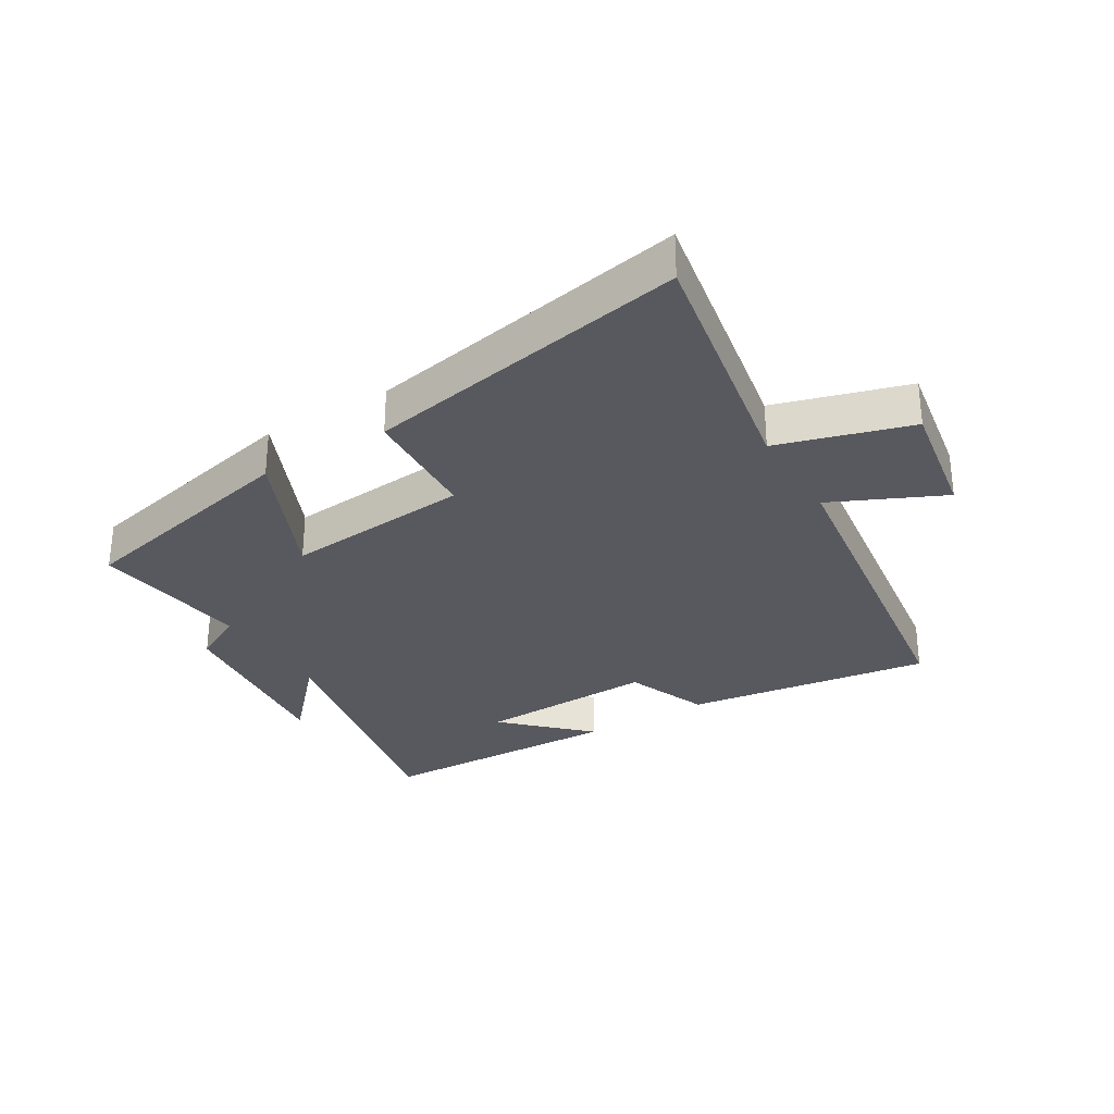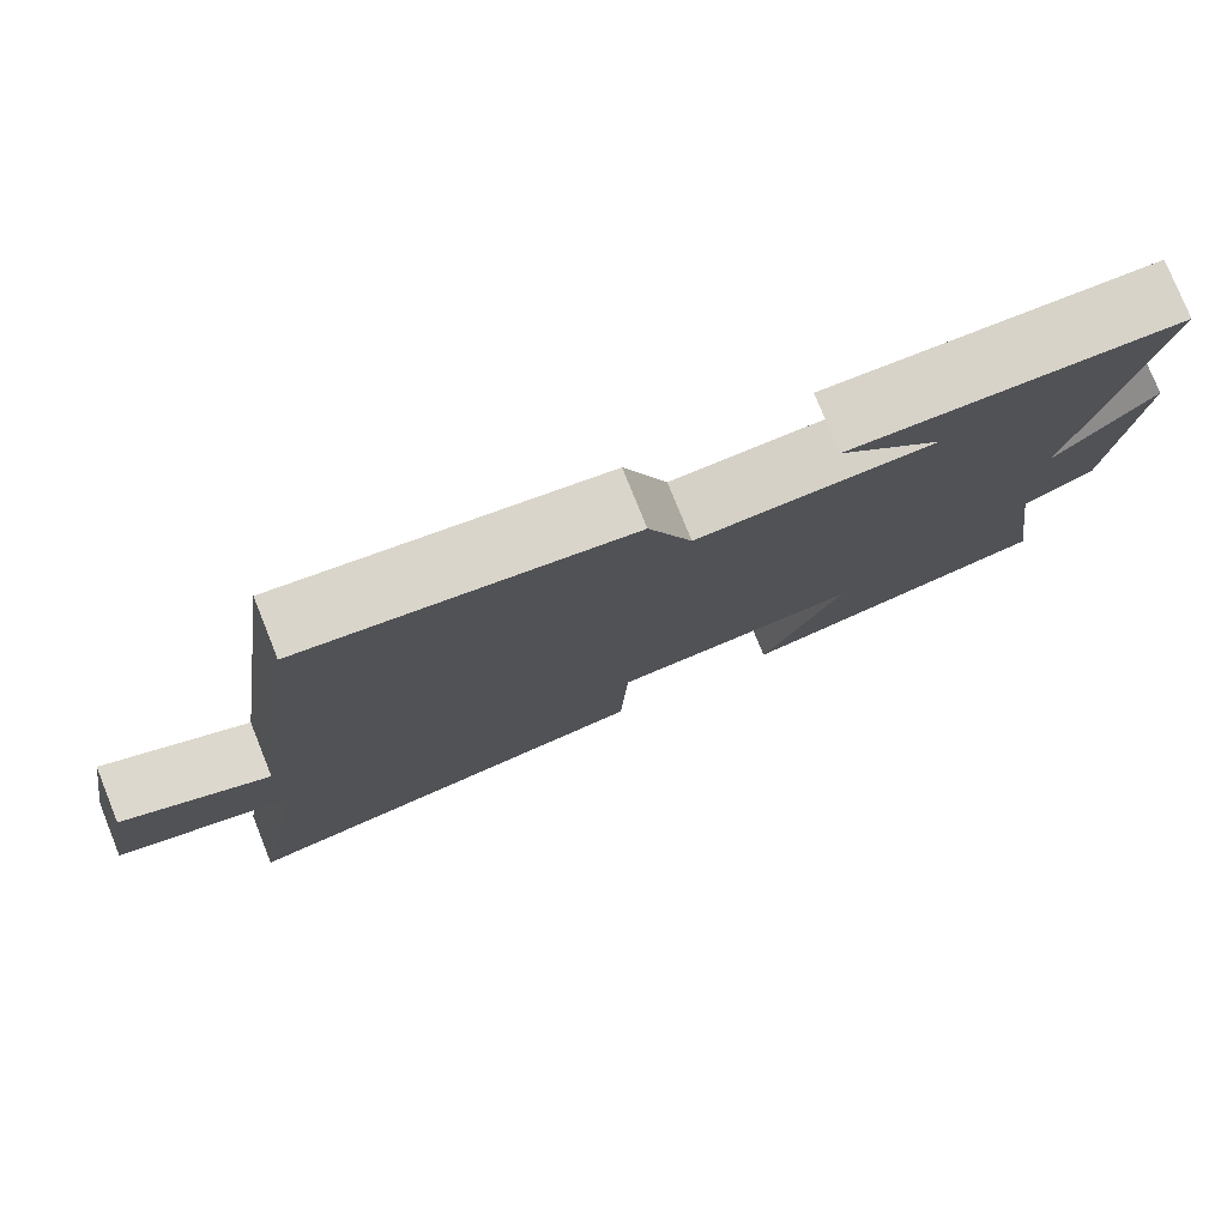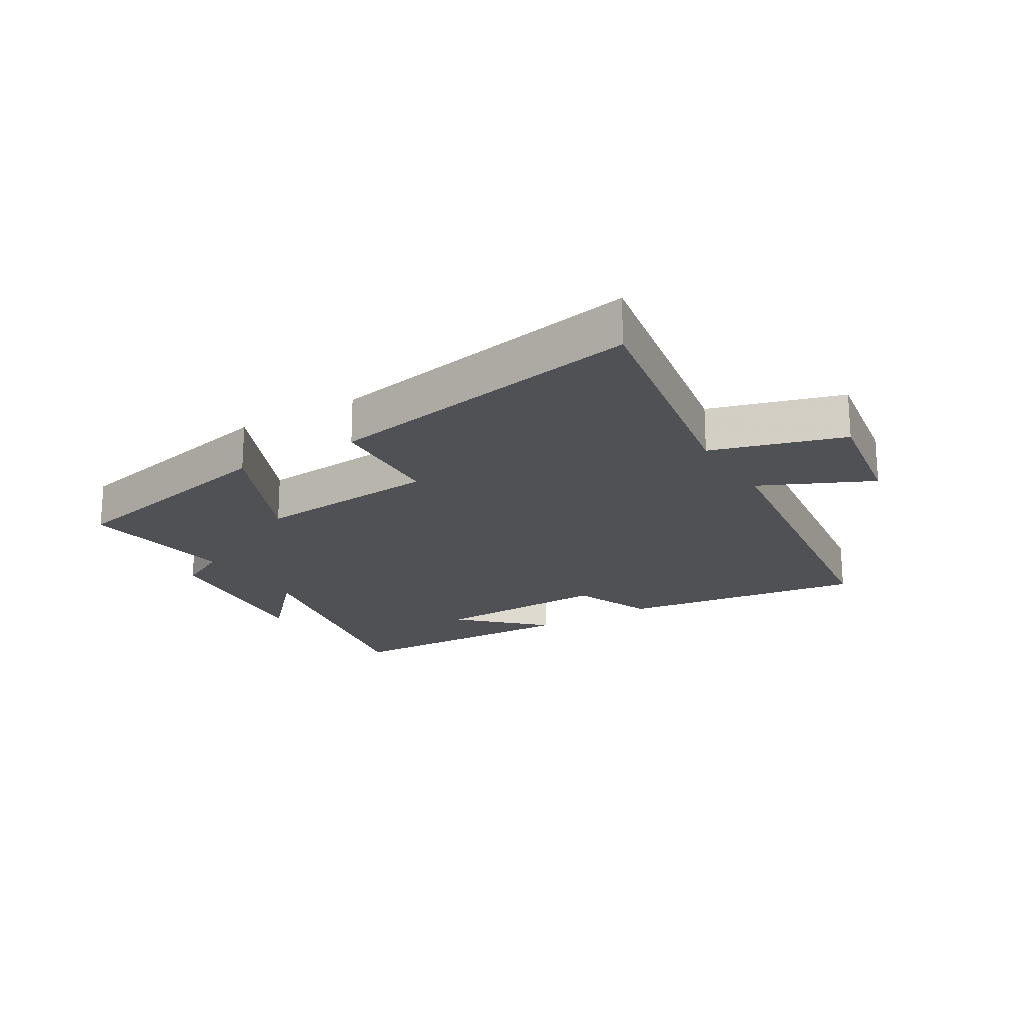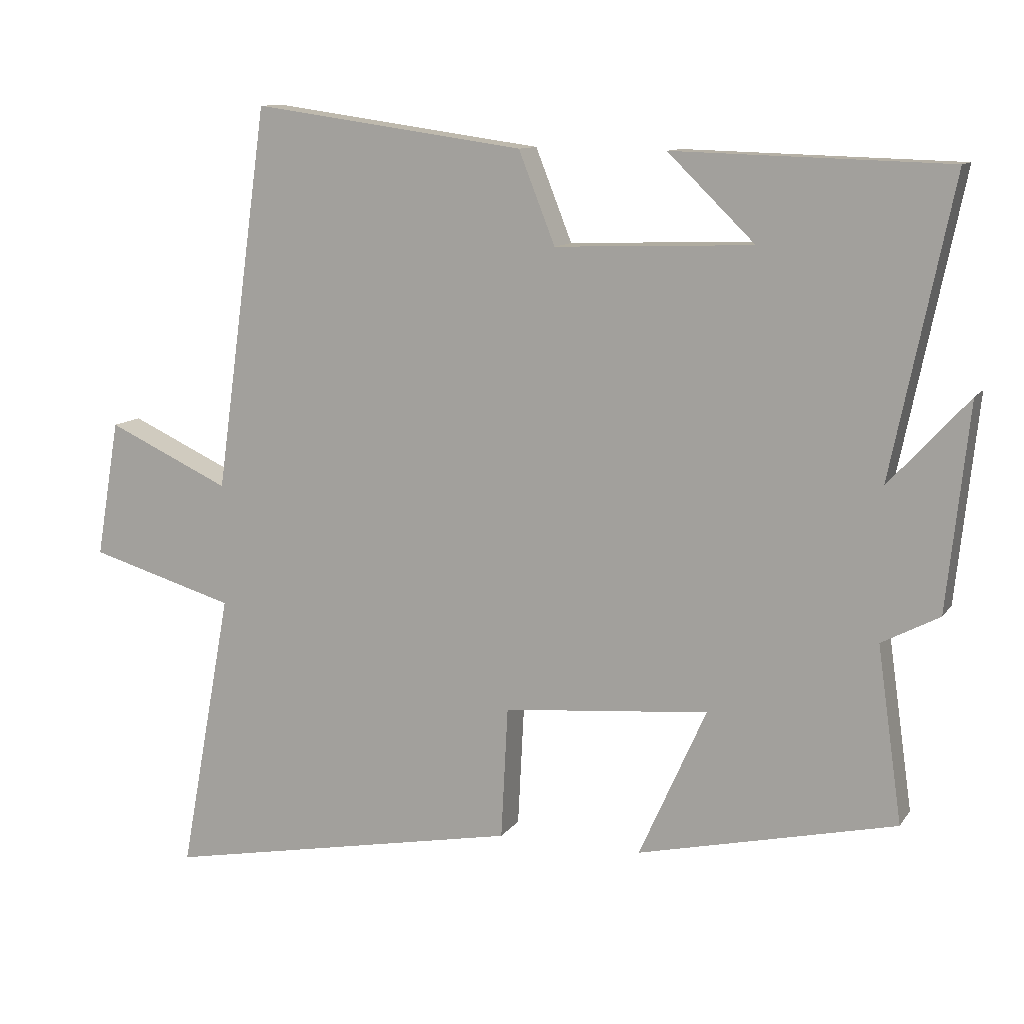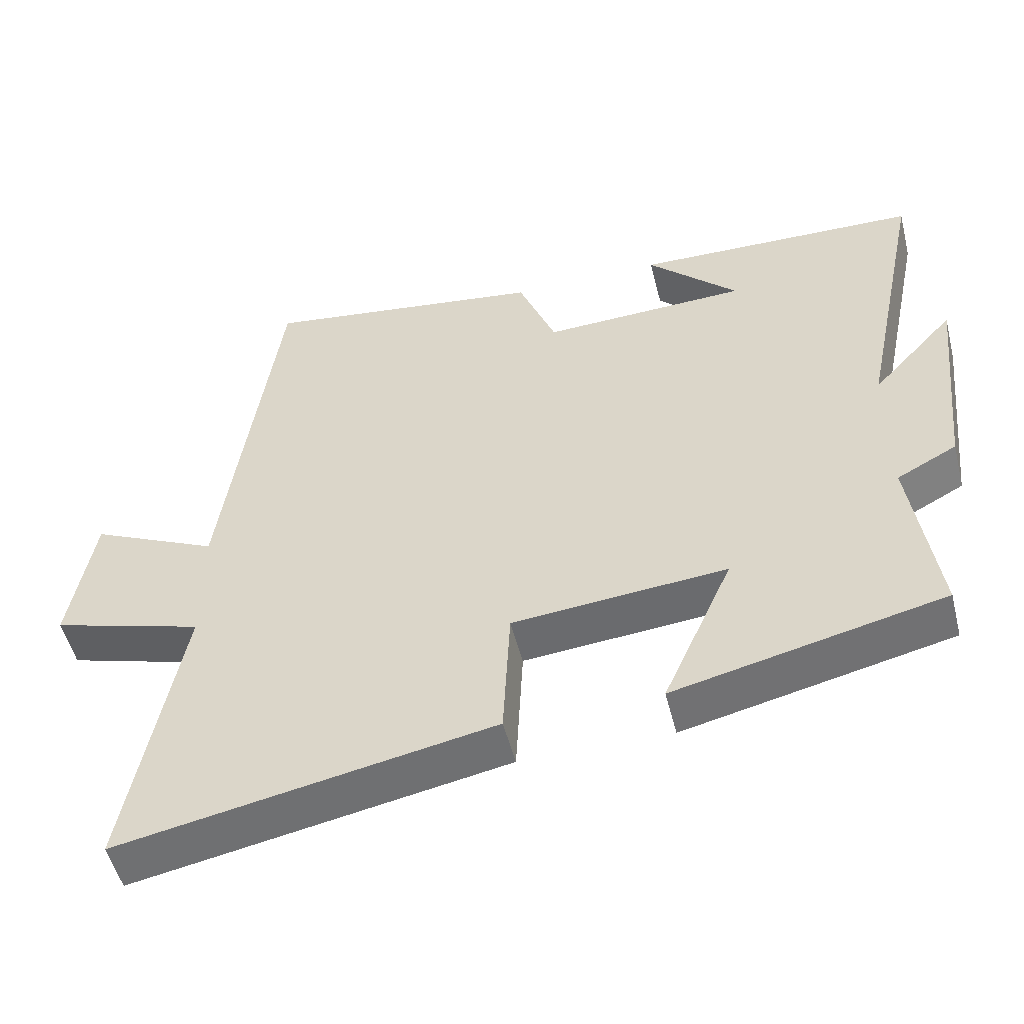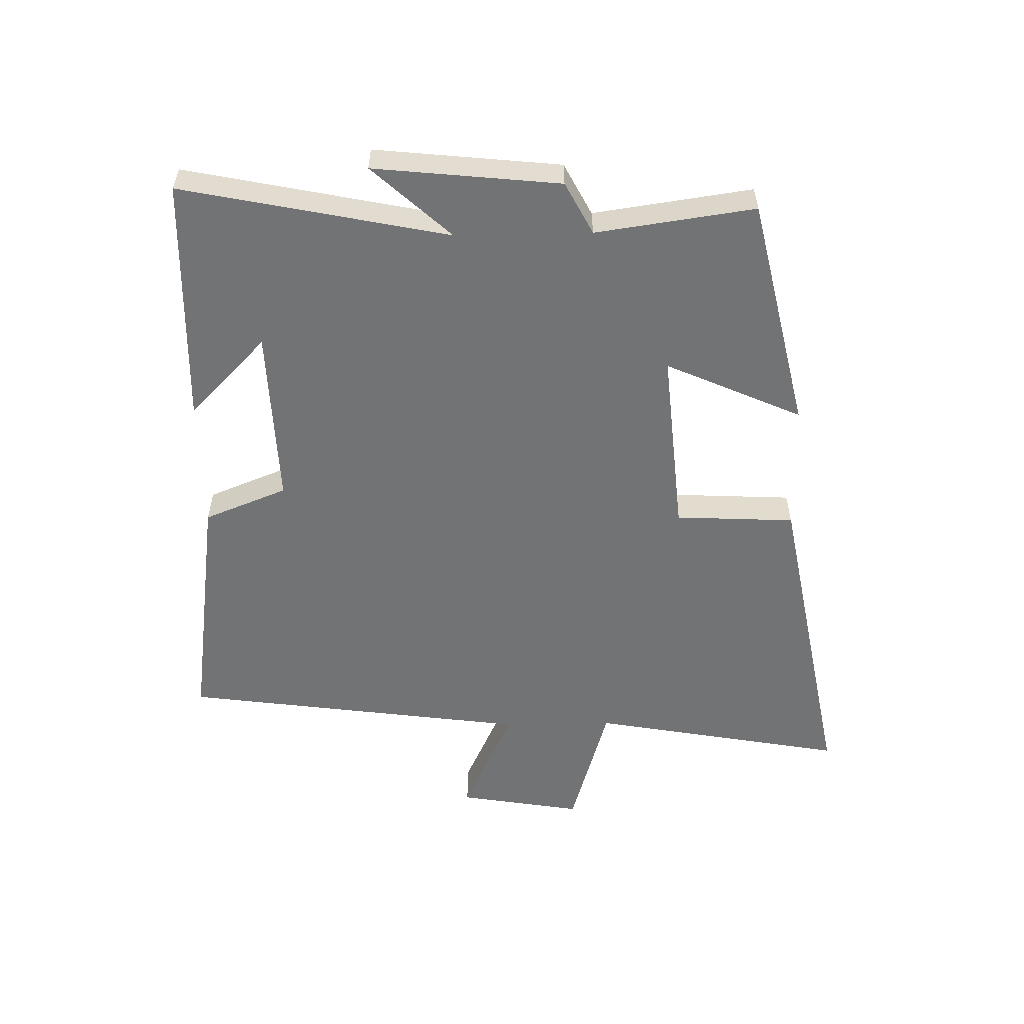
<metadata>
{"format":"obj","ext":"obj","renderer":"f3d","projection":"perspective","resolution":1024,"background":"white","views":[{"elev":-30.3,"azim":-148.8,"up":"+Y"},{"elev":77.8,"azim":-21.9,"up":"+Z"},{"elev":-19.9,"azim":-148.7,"up":"+Y"},{"elev":10.9,"azim":20.8,"up":"+Z"},{"elev":-51.8,"azim":14.1,"up":"+Z"},{"elev":-55.7,"azim":91.2,"up":"+Y"}]}
</metadata>
<code>
v 0.589 0.07 0.488
v 0.5 0.07 0.059
v 0.616 0.07 0.185
v 0.584 0.07 -0.115
v 0.5 0.07 -0.159
v 0.536 0.07 -0.415
v 0.16 0.07 -0.5
v 0.258 0.07 -0.281
v -0.042 0.07 -0.307
v -0.052 0.07 -0.5
v -0.576 0.07 -0.598
v -0.5 0.07 -0.186
v -0.713 0.07 -0.123
v -0.679 0.07 0.077
v -0.5 0.07 -0.006
v -0.422 0.07 0.556
v -0.025 0.07 0.5
v 0.028 0.07 0.366
v 0.316 0.07 0.376
v 0.189 0.07 0.5
v 0.589 0 0.488
v 0.5 0 0.059
v 0.616 0 0.185
v 0.584 0 -0.115
v 0.5 0 -0.159
v 0.536 0 -0.415
v 0.16 0 -0.5
v 0.258 0 -0.281
v -0.042 0 -0.307
v -0.052 0 -0.5
v -0.576 0 -0.598
v -0.5 0 -0.186
v -0.713 0 -0.123
v -0.679 0 0.077
v -0.5 0 -0.006
v -0.422 0 0.556
v -0.025 0 0.5
v 0.028 0 0.366
v 0.316 0 0.376
v 0.189 0 0.5
f 19 20 1
f 15 16 17 18
f 15 18 19
f 12 13 14 15
f 19 1 2
f 15 19 2
f 12 15 2
f 9 10 11 12
f 8 9 12 2
f 5 6 7 8
f 4 5 8
f 3 4 8
f 2 3 8
f 21 40 39
f 38 37 36 35
f 39 38 35
f 35 34 33 32
f 22 21 39
f 22 39 35
f 22 35 32
f 32 31 30 29
f 22 32 29 28
f 28 27 26 25
f 28 25 24
f 28 24 23
f 28 23 22
f 1 21 22 2
f 2 22 23 3
f 3 23 24 4
f 4 24 25 5
f 5 25 26 6
f 6 26 27 7
f 7 27 28 8
f 8 28 29 9
f 9 29 30 10
f 10 30 31 11
f 11 31 32 12
f 12 32 33 13
f 13 33 34 14
f 14 34 35 15
f 15 35 36 16
f 16 36 37 17
f 17 37 38 18
f 18 38 39 19
f 19 39 40 20
f 20 40 21 1

</code>
